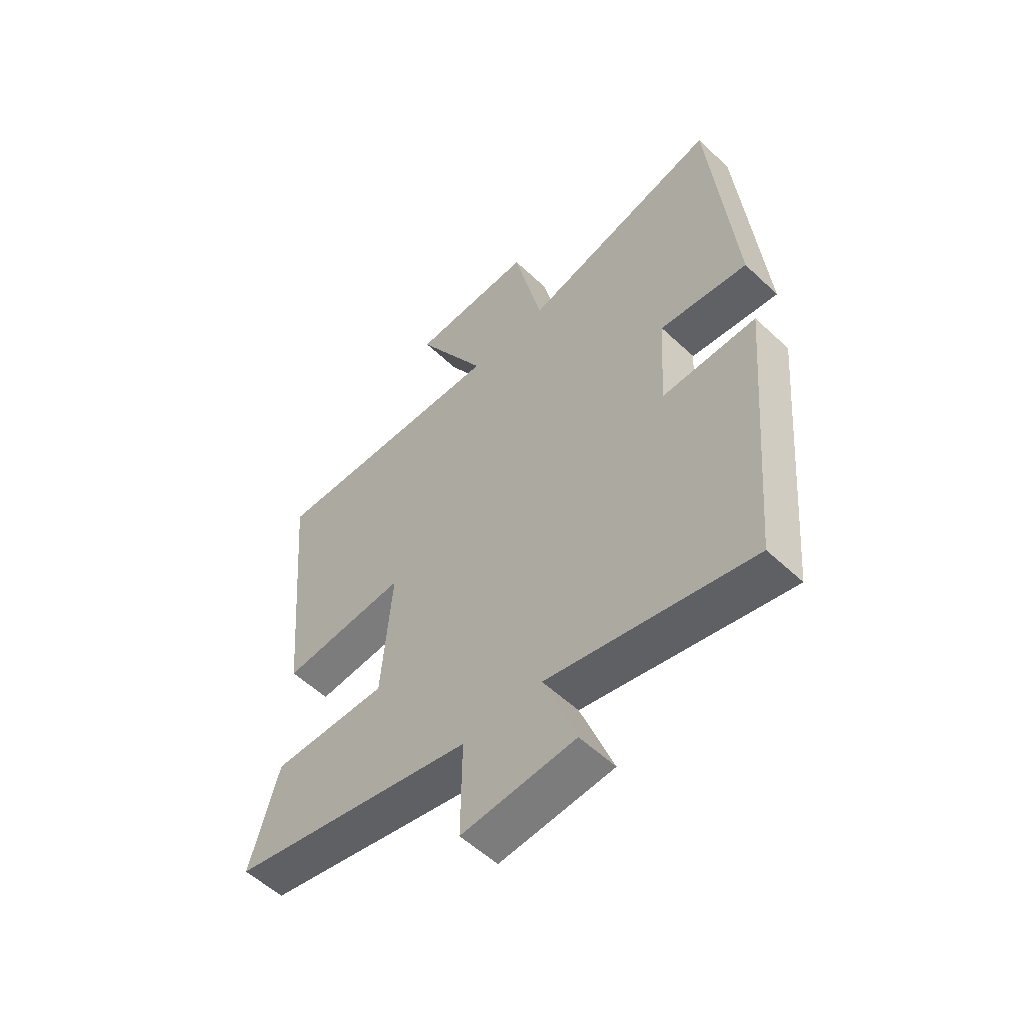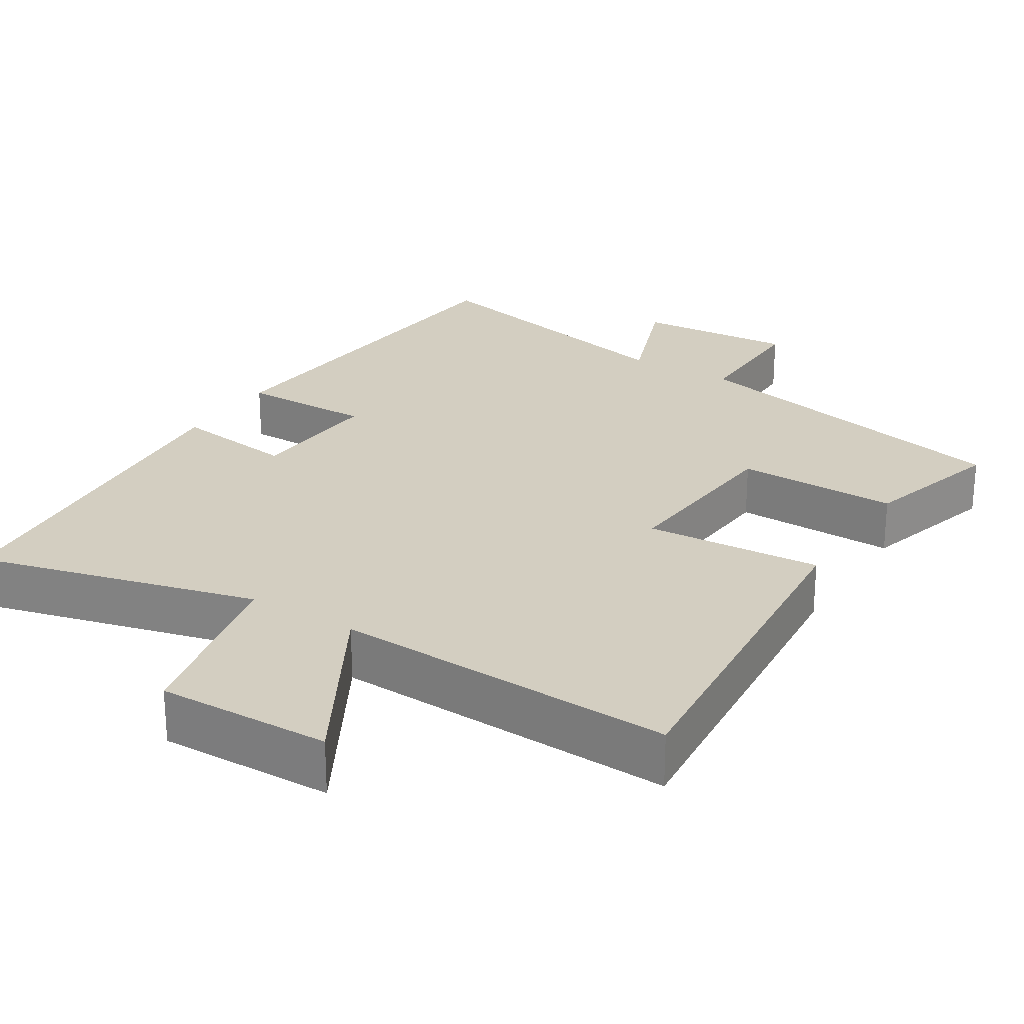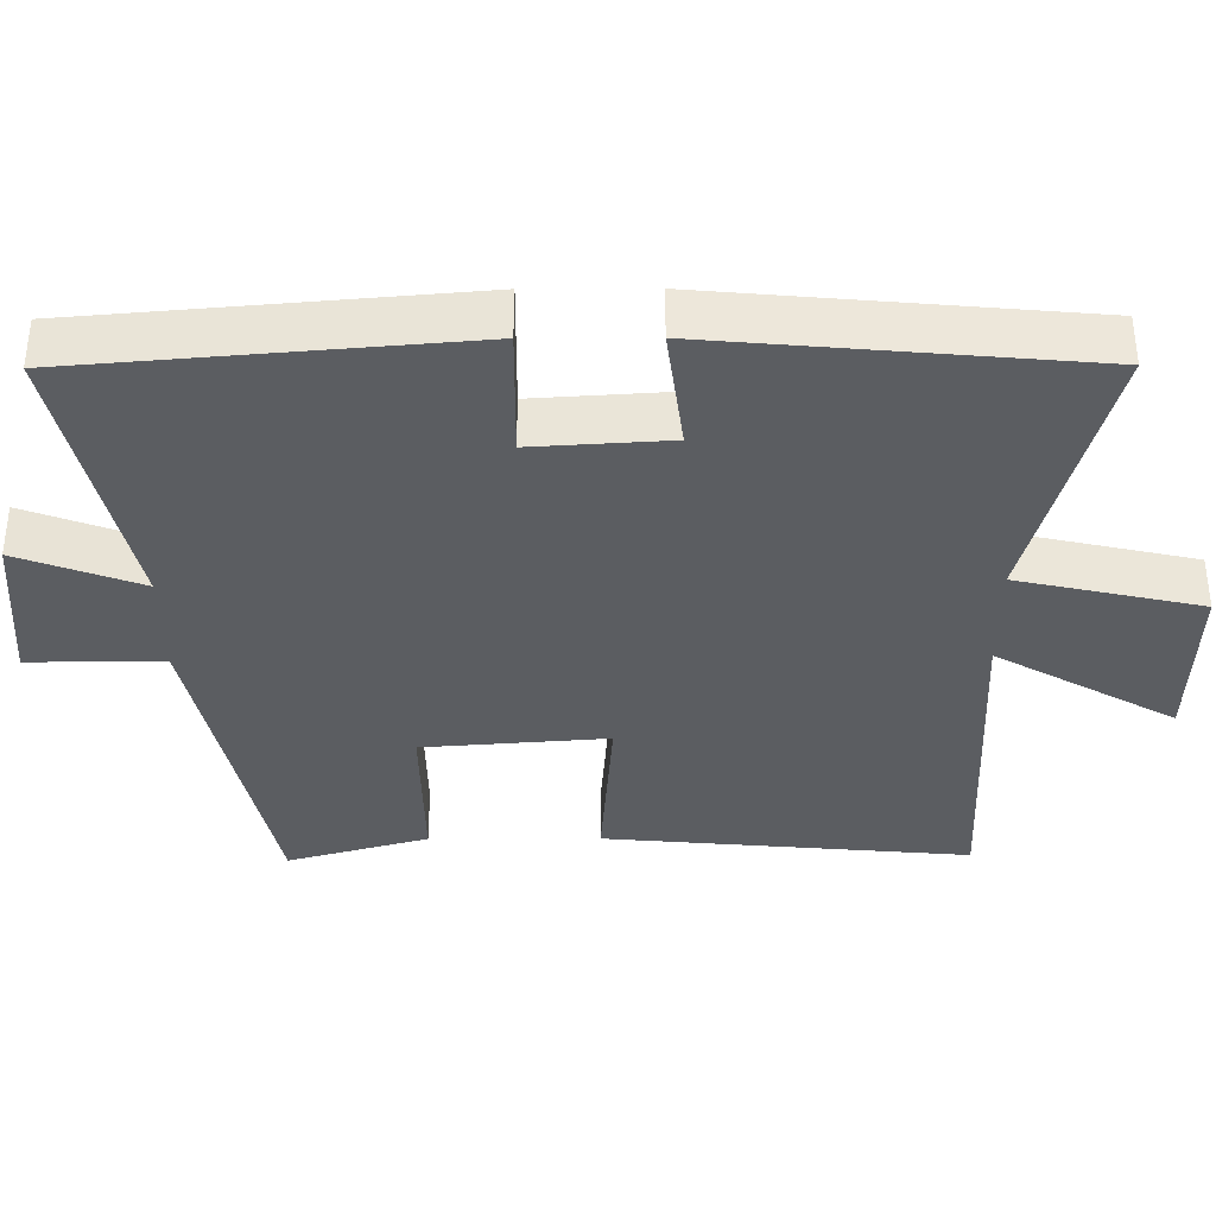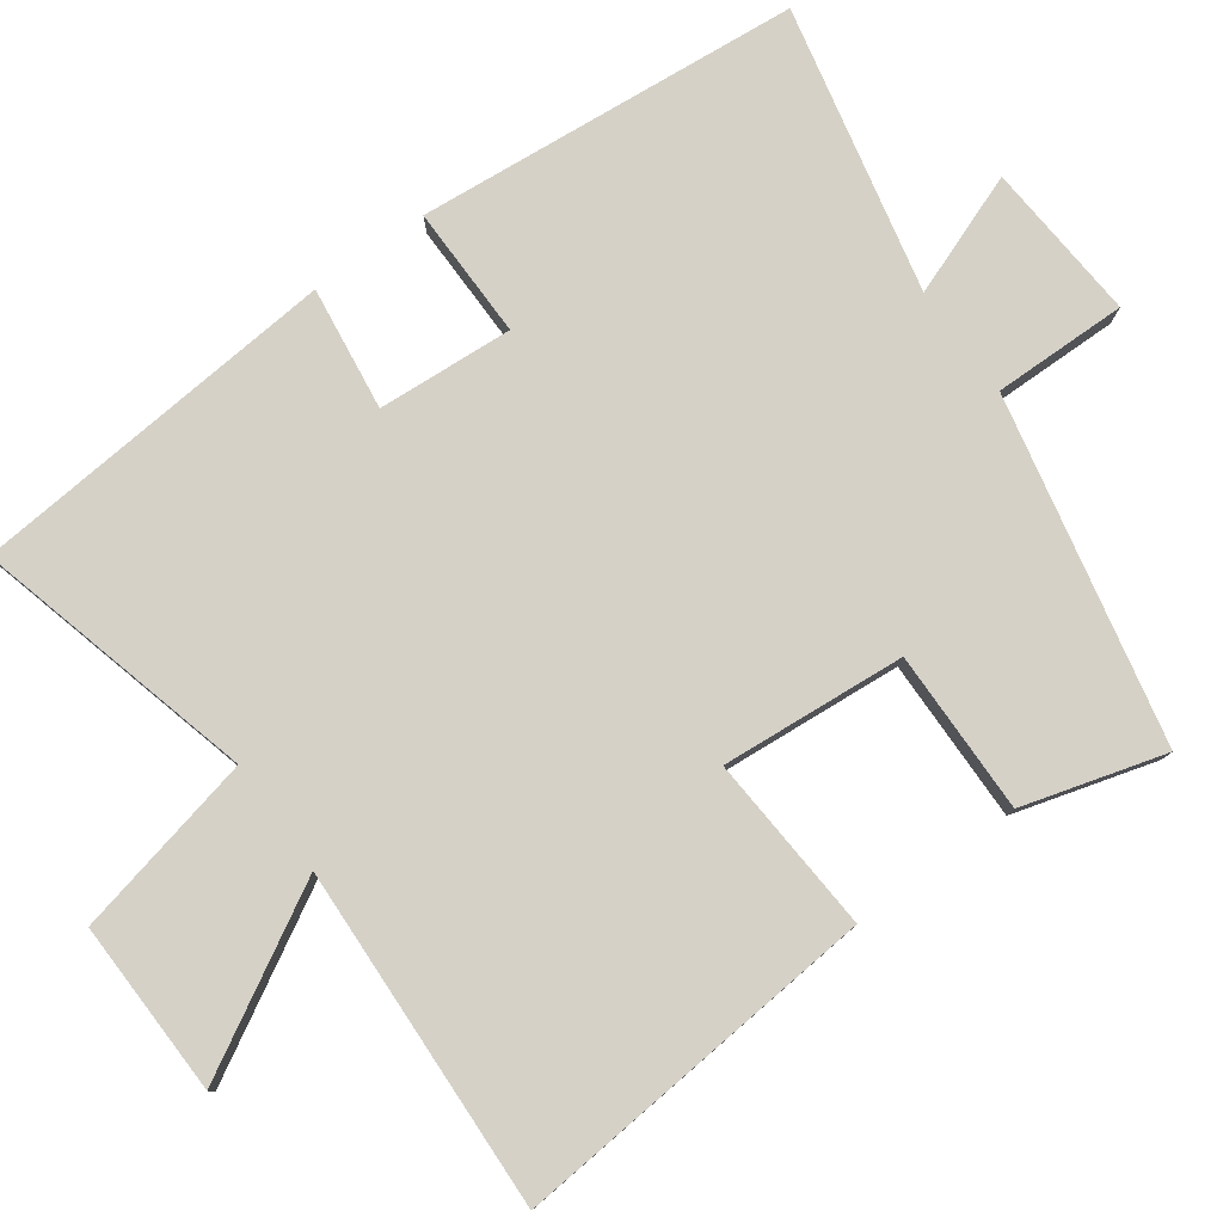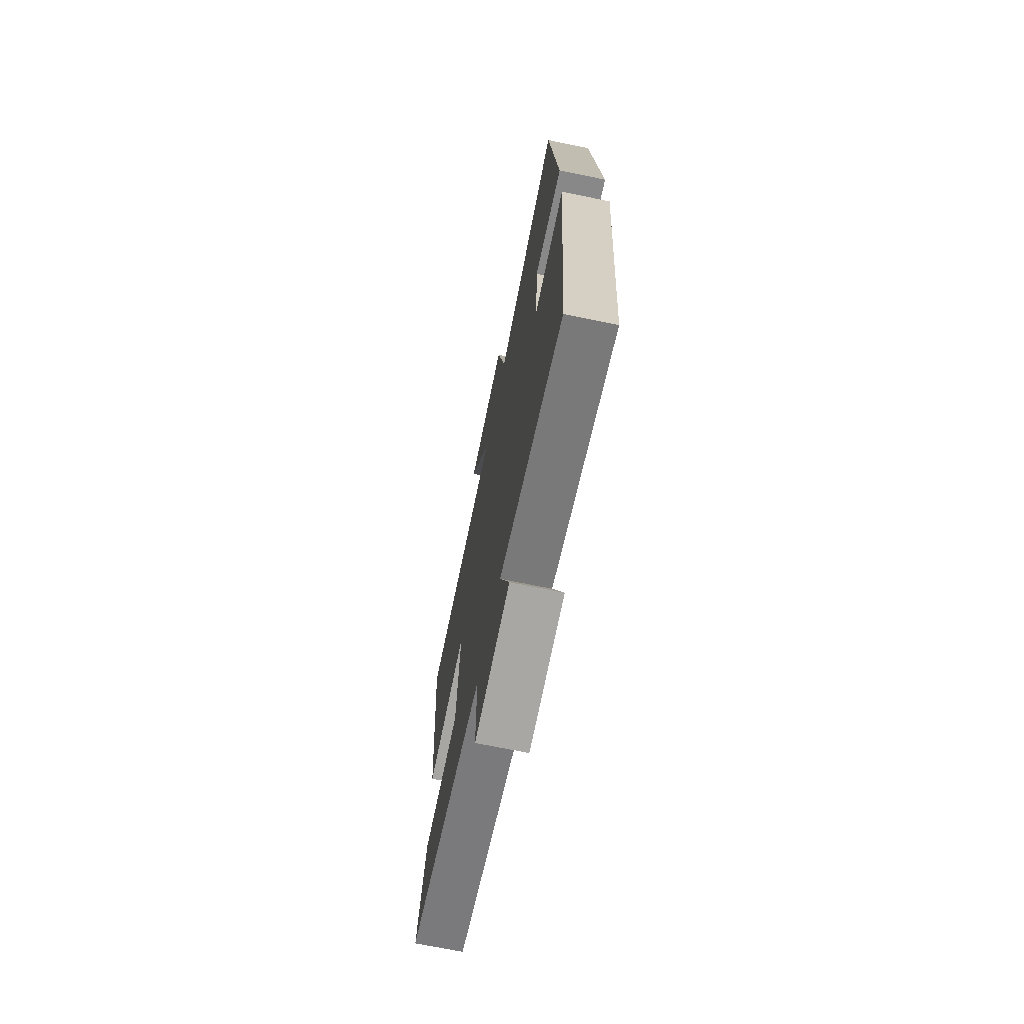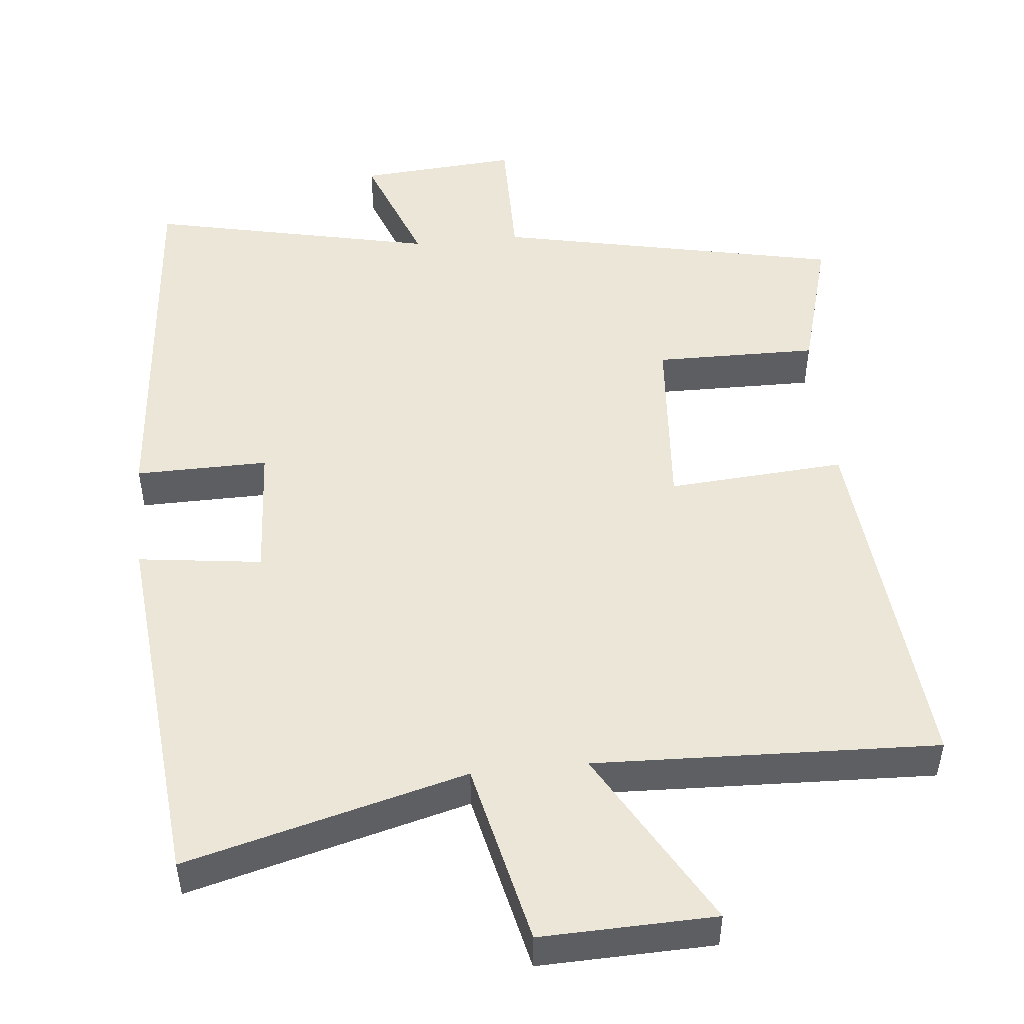
<metadata>
{"format":"obj","ext":"obj","renderer":"f3d","projection":"perspective","resolution":1024,"background":"white","views":[{"elev":-55.6,"azim":-134.6,"up":"+Z"},{"elev":25.2,"azim":32.1,"up":"+Y"},{"elev":-36.2,"azim":-89.8,"up":"+Y"},{"elev":79.2,"azim":54.2,"up":"+Y"},{"elev":-70.3,"azim":-101.6,"up":"+Z"},{"elev":49.5,"azim":-5.9,"up":"+Y"}]}
</metadata>
<code>
v 0.555 0.07 -0.4
v 0.087 0.07 -0.5
v 0.089 0.07 -0.682
v -0.127 0.07 -0.666
v -0.065 0.07 -0.5
v -0.454 0.07 -0.586
v -0.5 0.07 -0.064
v -0.32 0.07 -0.066
v -0.332 0.07 0.118
v -0.5 0.07 0.096
v -0.455 0.07 0.599
v -0.075 0.07 0.5
v -0.02 0.07 0.749
v 0.216 0.07 0.743
v 0.079 0.07 0.5
v 0.544 0.07 0.519
v 0.5 0.07 0.022
v 0.259 0.07 0.039
v 0.279 0.07 -0.211
v 0.5 0.07 -0.208
v 0.555 0 -0.4
v 0.087 0 -0.5
v 0.089 0 -0.682
v -0.127 0 -0.666
v -0.065 0 -0.5
v -0.454 0 -0.586
v -0.5 0 -0.064
v -0.32 0 -0.066
v -0.332 0 0.118
v -0.5 0 0.096
v -0.455 0 0.599
v -0.075 0 0.5
v -0.02 0 0.749
v 0.216 0 0.743
v 0.079 0 0.5
v 0.544 0 0.519
v 0.5 0 0.022
v 0.259 0 0.039
v 0.279 0 -0.211
v 0.5 0 -0.208
f 19 20 1 2
f 18 19 2
f 15 16 17 18
f 15 18 2
f 12 13 14 15
f 12 15 2
f 9 10 11 12
f 8 9 12 2
f 5 6 7 8
f 5 8 2 3
f 3 4 5
f 22 21 40 39
f 22 39 38
f 38 37 36 35
f 22 38 35
f 35 34 33 32
f 22 35 32
f 32 31 30 29
f 22 32 29 28
f 28 27 26 25
f 23 22 28 25
f 25 24 23
f 1 21 22 2
f 2 22 23 3
f 3 23 24 4
f 4 24 25 5
f 5 25 26 6
f 6 26 27 7
f 7 27 28 8
f 8 28 29 9
f 9 29 30 10
f 10 30 31 11
f 11 31 32 12
f 12 32 33 13
f 13 33 34 14
f 14 34 35 15
f 15 35 36 16
f 16 36 37 17
f 17 37 38 18
f 18 38 39 19
f 19 39 40 20
f 20 40 21 1

</code>
